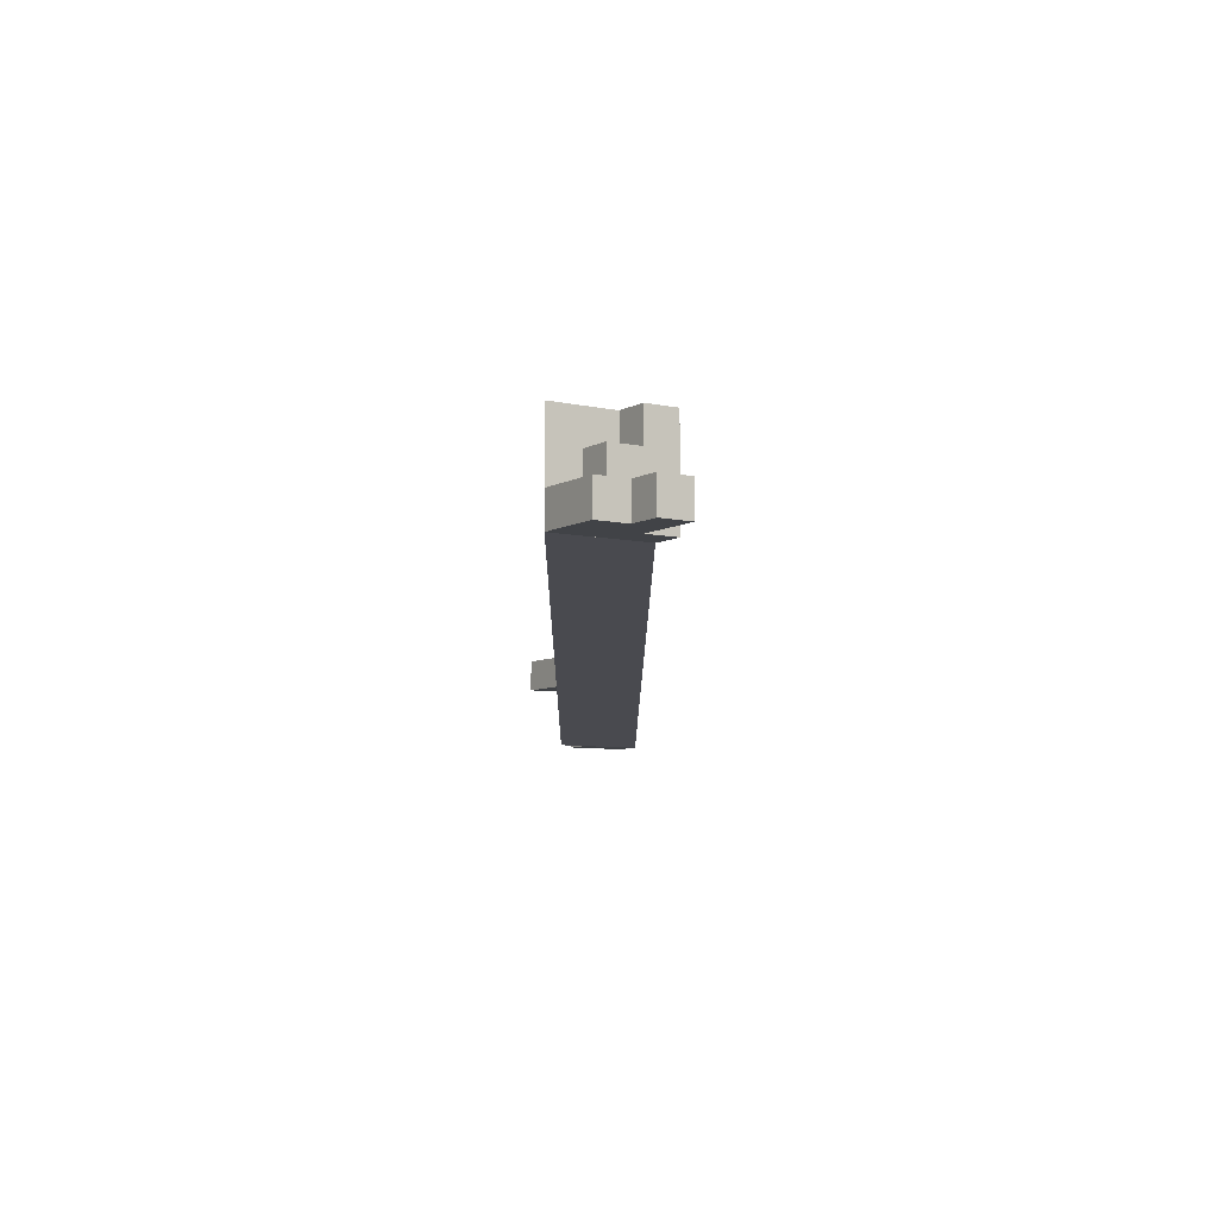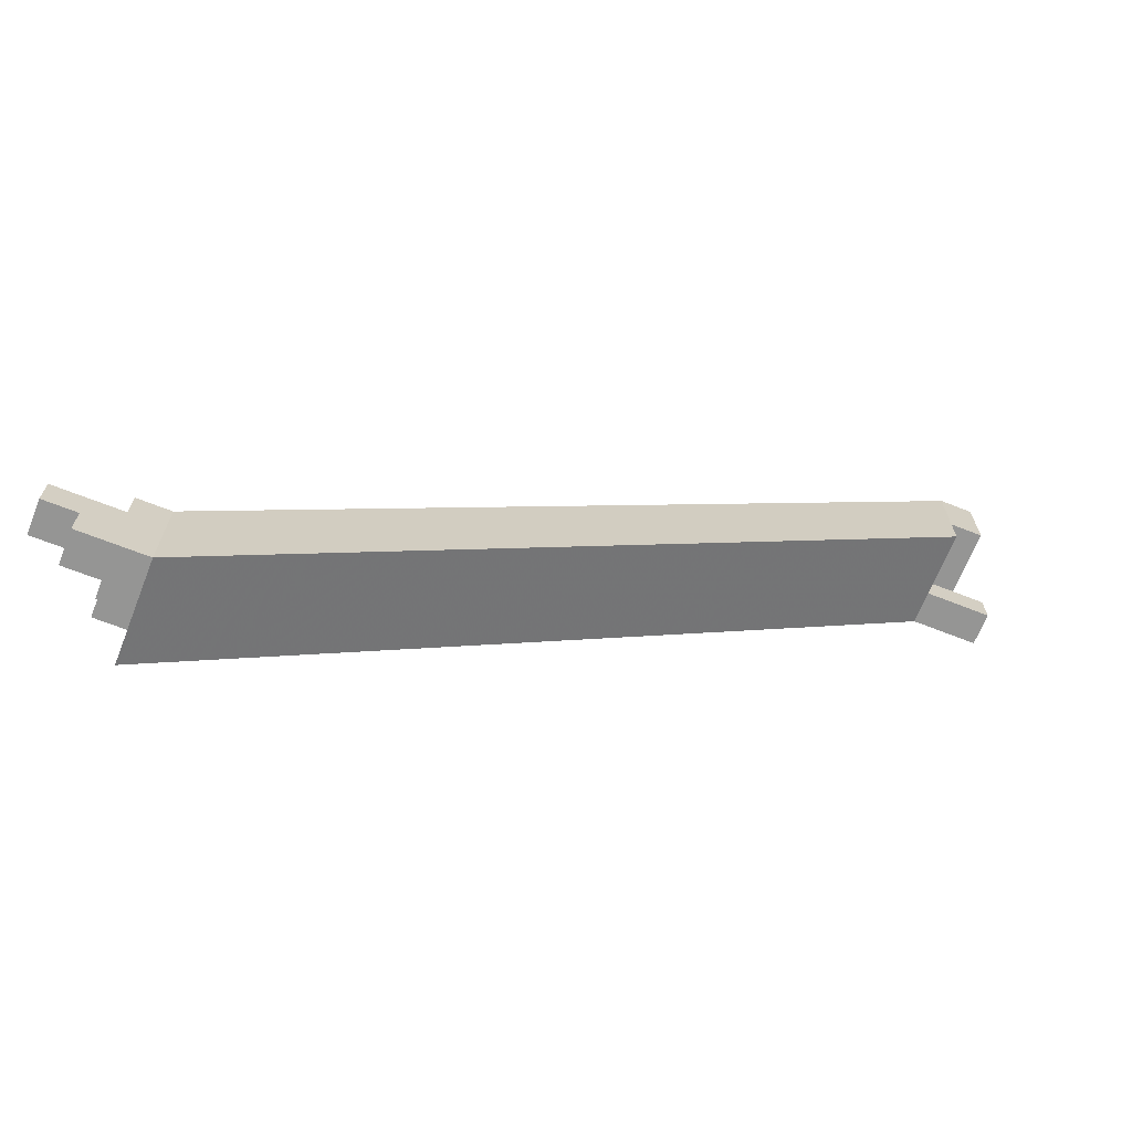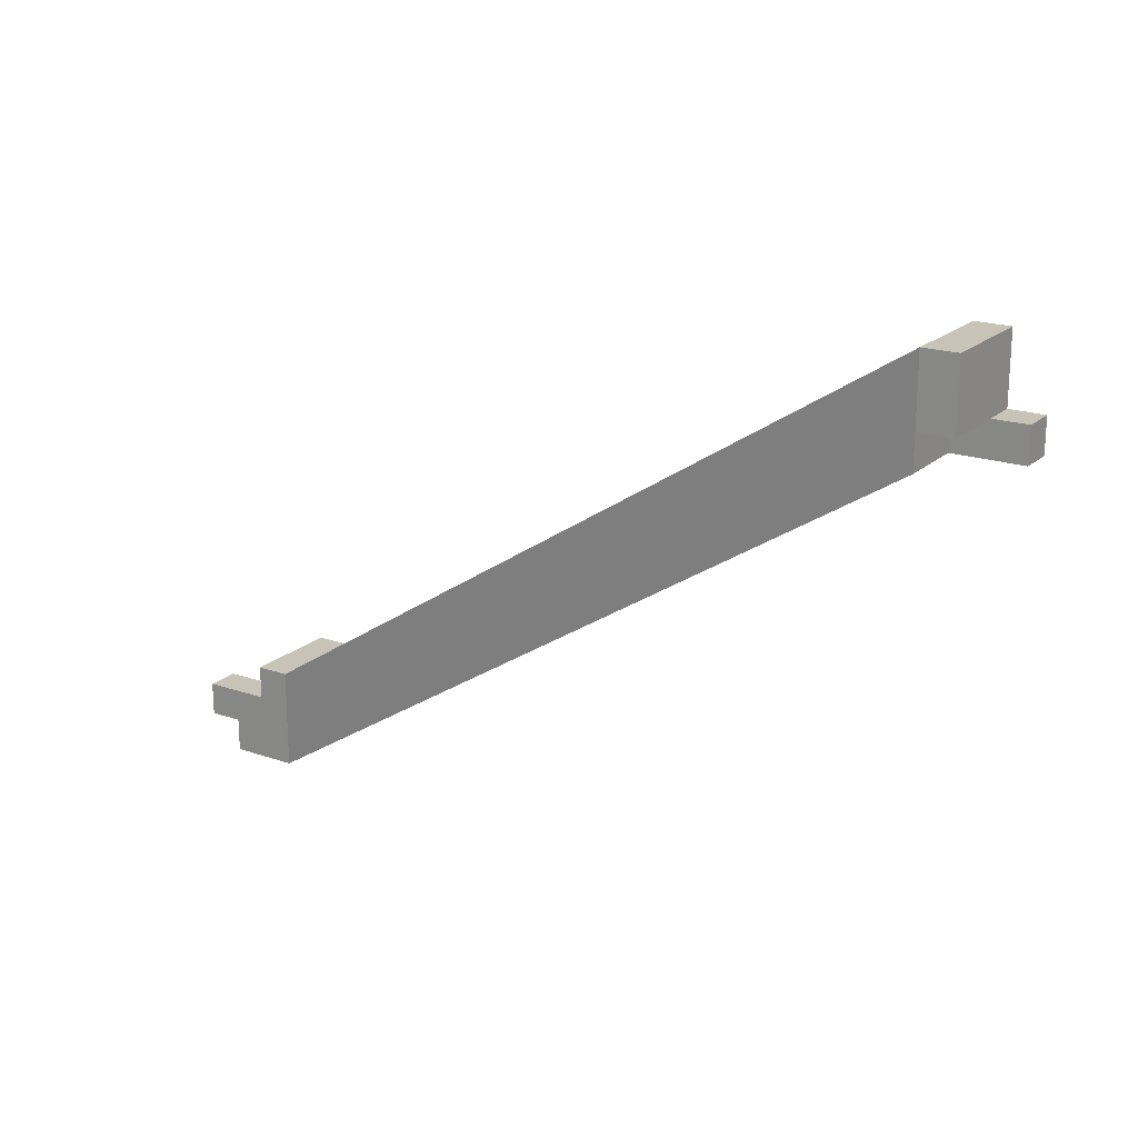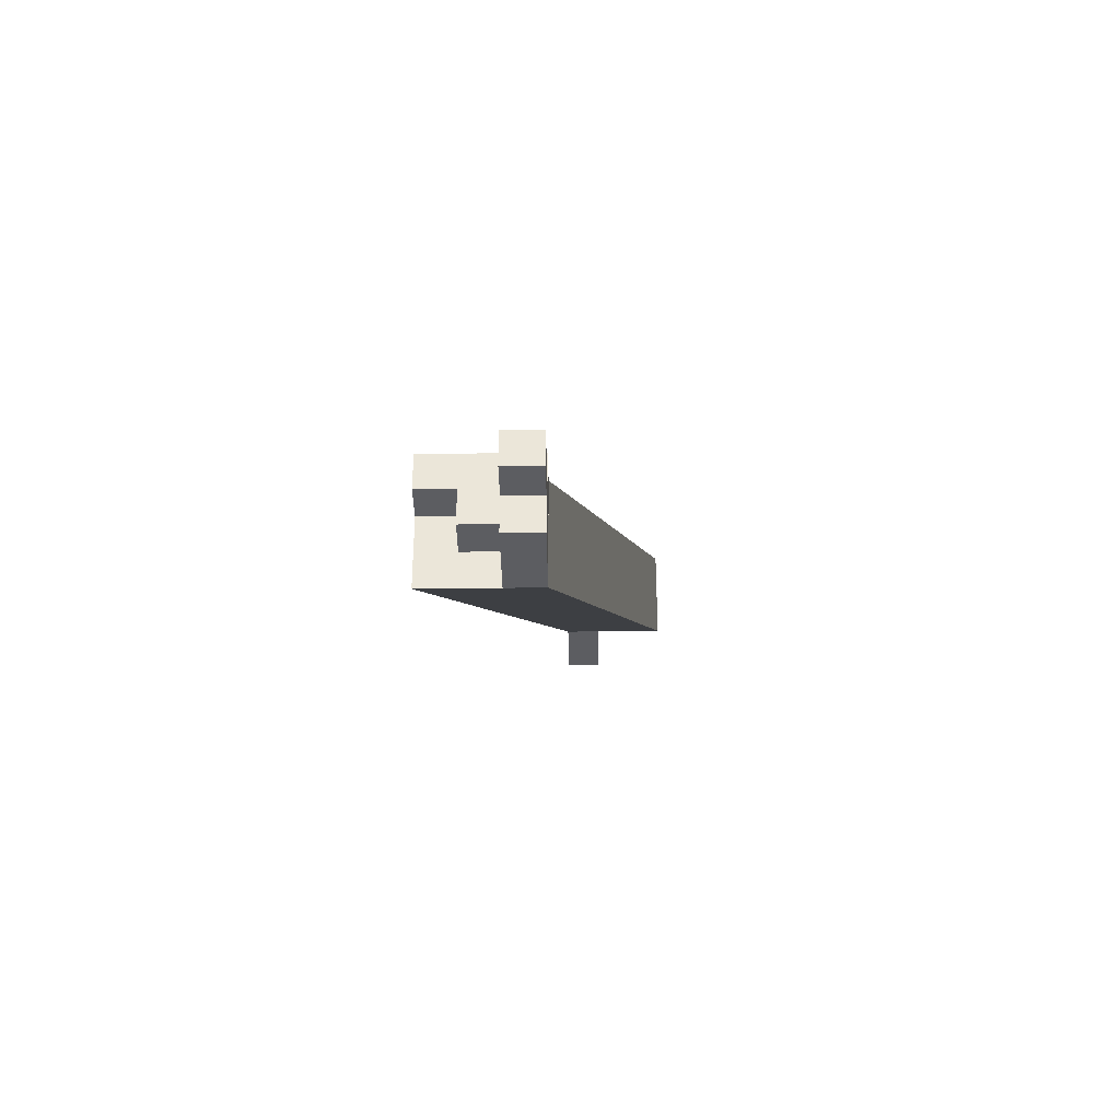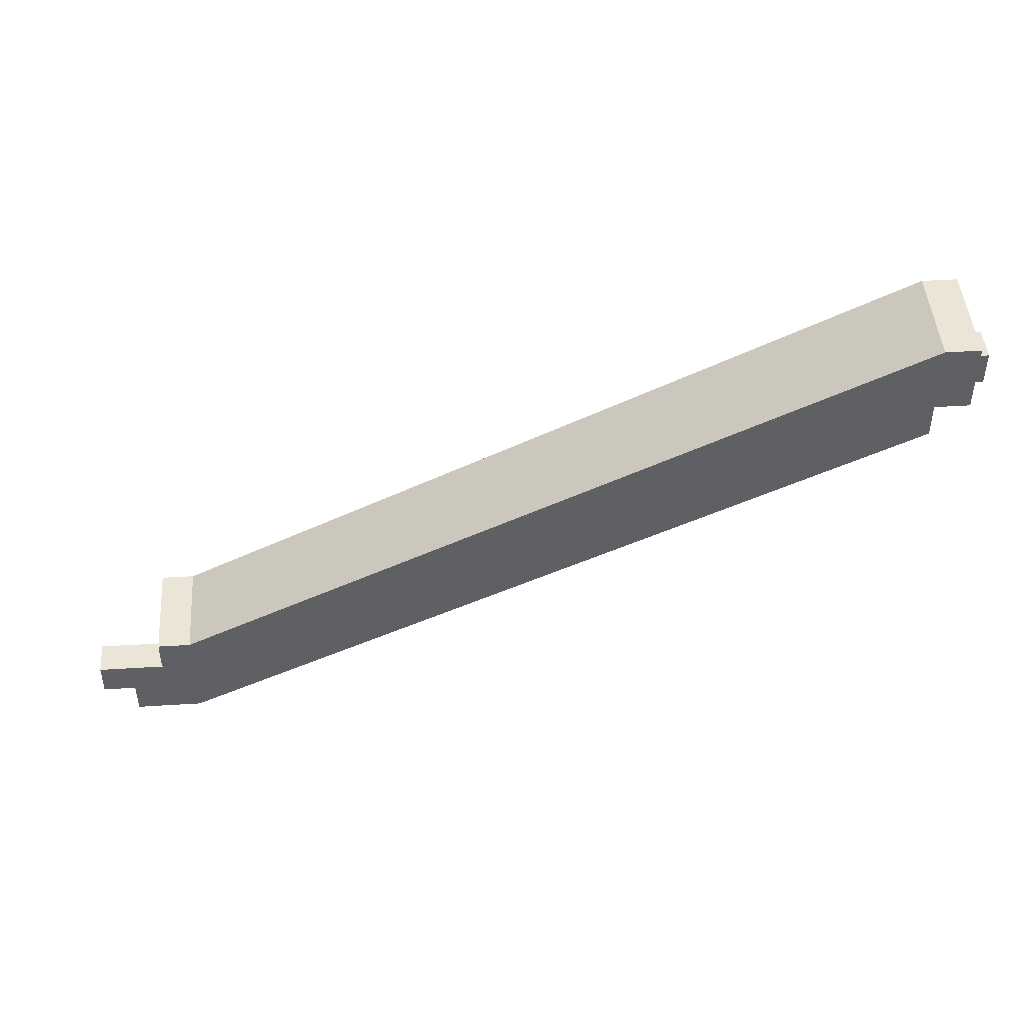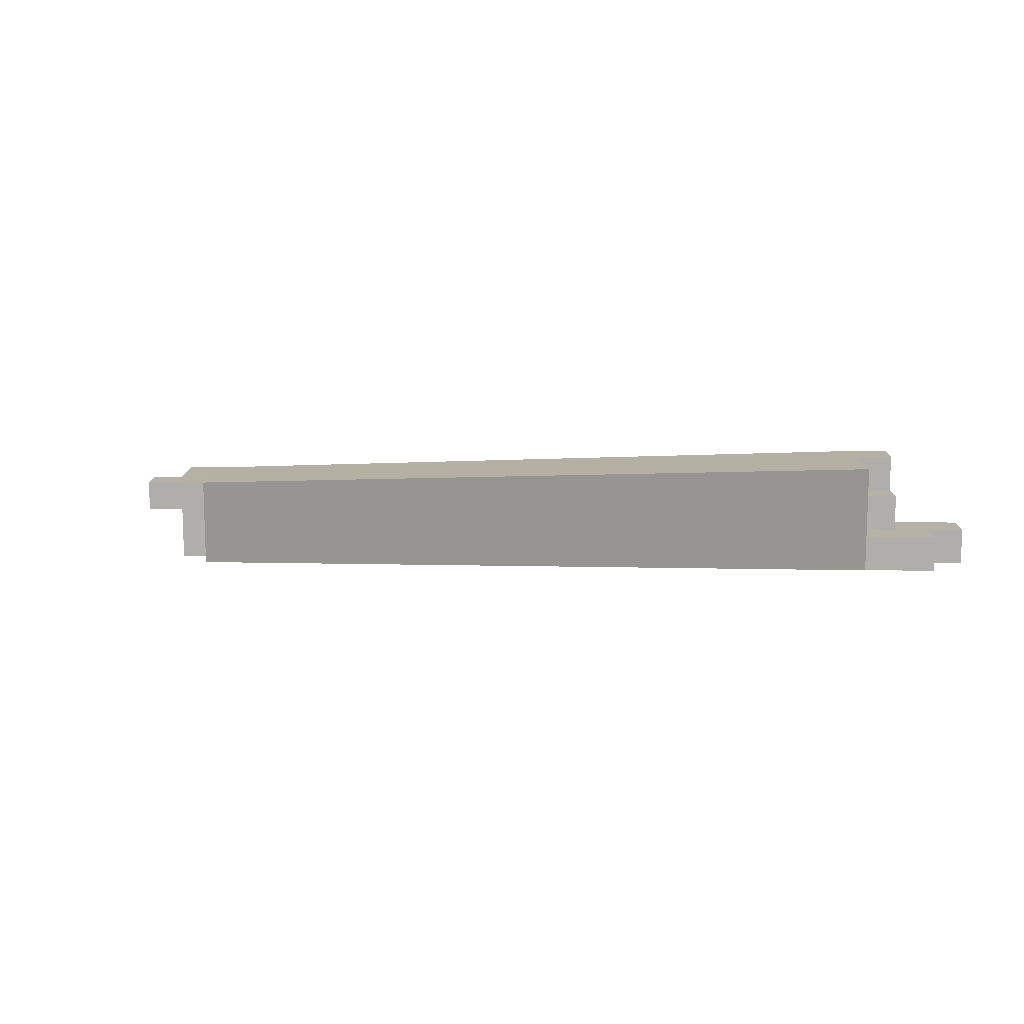
<metadata>
{"format":"obj","ext":"obj","renderer":"f3d","projection":"perspective","resolution":1024,"background":"white","views":[{"elev":-7.0,"azim":57.0,"up":"+Z"},{"elev":-67.4,"azim":158.4,"up":"+Y"},{"elev":19.8,"azim":-147.2,"up":"+Y"},{"elev":-36.6,"azim":90.9,"up":"+Y"},{"elev":45.9,"azim":175.9,"up":"+Y"},{"elev":12.0,"azim":0.8,"up":"+Z"}]}
</metadata>
<code>
v -0.7992 -0.03292 -0.1921
v -0.7992 -0.01792 -0.1921
v -0.7992 -0.01792 -0.1771
v -0.7992 -0.03292 -0.1771
v -0.9083 0.03692 -0.208
v -0.9083 0.03692 -0.193
v -0.9083 0.05192 -0.193
v -0.9083 0.05192 -0.208
v -0.7992 -0.03292 -0.1921
v -0.7992 -0.03292 -0.1871
v -0.7992 -0.02792 -0.1921
v -0.7992 -0.02792 -0.1871
v -0.7942 -0.03292 -0.1921
v -0.7942 -0.03292 -0.1871
v -0.7942 -0.02792 -0.1921
v -0.7942 -0.02792 -0.1871
v -0.7992 -0.02792 -0.1921
v -0.7992 -0.02792 -0.1871
v -0.7992 -0.02292 -0.1921
v -0.7992 -0.02292 -0.1871
v -0.7942 -0.02792 -0.1921
v -0.7942 -0.02792 -0.1871
v -0.7942 -0.02292 -0.1921
v -0.7942 -0.02292 -0.1871
v -0.7992 -0.02792 -0.1871
v -0.7992 -0.02792 -0.1821
v -0.7992 -0.02292 -0.1871
v -0.7992 -0.02292 -0.1821
v -0.7942 -0.02792 -0.1871
v -0.7942 -0.02792 -0.1821
v -0.7942 -0.02292 -0.1871
v -0.7942 -0.02292 -0.1821
v -0.7992 -0.02292 -0.1921
v -0.7992 -0.02292 -0.1871
v -0.7992 -0.01792 -0.1921
v -0.7992 -0.01792 -0.1871
v -0.7942 -0.02292 -0.1921
v -0.7942 -0.02292 -0.1871
v -0.7942 -0.01792 -0.1921
v -0.7942 -0.01792 -0.1871
v -0.7992 -0.02292 -0.1871
v -0.7992 -0.02292 -0.1821
v -0.7992 -0.01792 -0.1871
v -0.7992 -0.01792 -0.1821
v -0.7942 -0.02292 -0.1871
v -0.7942 -0.02292 -0.1821
v -0.7942 -0.01792 -0.1871
v -0.7942 -0.01792 -0.1821
v -0.7992 -0.02292 -0.1821
v -0.7992 -0.02292 -0.1771
v -0.7992 -0.01792 -0.1821
v -0.7992 -0.01792 -0.1771
v -0.7942 -0.02292 -0.1821
v -0.7942 -0.02292 -0.1771
v -0.7942 -0.01792 -0.1821
v -0.7942 -0.01792 -0.1771
v -0.7942 -0.03292 -0.1921
v -0.7942 -0.03292 -0.1871
v -0.7942 -0.02792 -0.1921
v -0.7942 -0.02792 -0.1871
v -0.7892 -0.03292 -0.1921
v -0.7892 -0.03292 -0.1871
v -0.7892 -0.02792 -0.1921
v -0.7892 -0.02792 -0.1871
v -0.7942 -0.02792 -0.1921
v -0.7942 -0.02792 -0.1871
v -0.7942 -0.02292 -0.1921
v -0.7942 -0.02292 -0.1871
v -0.7892 -0.02792 -0.1921
v -0.7892 -0.02792 -0.1871
v -0.7892 -0.02292 -0.1921
v -0.7892 -0.02292 -0.1871
v -0.7892 -0.02792 -0.1921
v -0.7892 -0.02792 -0.1871
v -0.7892 -0.02292 -0.1921
v -0.7892 -0.02292 -0.1871
v -0.7842 -0.02792 -0.1921
v -0.7842 -0.02792 -0.1871
v -0.7842 -0.02292 -0.1921
v -0.7842 -0.02292 -0.1871
v -0.9183 0.03692 -0.198
v -0.9183 0.03692 -0.193
v -0.9183 0.04192 -0.198
v -0.9183 0.04192 -0.193
v -0.9133 0.03692 -0.198
v -0.9133 0.03692 -0.193
v -0.9133 0.04192 -0.198
v -0.9133 0.04192 -0.193
v -0.9133 0.03692 -0.198
v -0.9133 0.03692 -0.193
v -0.9133 0.04192 -0.198
v -0.9133 0.04192 -0.193
v -0.9083 0.03692 -0.198
v -0.9083 0.03692 -0.193
v -0.9083 0.04192 -0.198
v -0.9083 0.04192 -0.193
v -0.9133 0.04192 -0.208
v -0.9133 0.04192 -0.203
v -0.9133 0.04692 -0.208
v -0.9133 0.04692 -0.203
v -0.9083 0.04192 -0.208
v -0.9083 0.04192 -0.203
v -0.9083 0.04692 -0.208
v -0.9083 0.04692 -0.203
v -0.9133 0.04192 -0.203
v -0.9133 0.04192 -0.198
v -0.9133 0.04692 -0.203
v -0.9133 0.04692 -0.198
v -0.9083 0.04192 -0.203
v -0.9083 0.04192 -0.198
v -0.9083 0.04692 -0.203
v -0.9083 0.04692 -0.198
v -0.9133 0.04192 -0.198
v -0.9133 0.04192 -0.193
v -0.9133 0.04692 -0.198
v -0.9133 0.04692 -0.193
v -0.9083 0.04192 -0.198
v -0.9083 0.04192 -0.193
v -0.9083 0.04692 -0.198
v -0.9083 0.04692 -0.193
v -0.9133 0.04692 -0.208
v -0.9133 0.04692 -0.203
v -0.9133 0.05192 -0.208
v -0.9133 0.05192 -0.203
v -0.9083 0.04692 -0.208
v -0.9083 0.04692 -0.203
v -0.9083 0.05192 -0.208
v -0.9083 0.05192 -0.203
v -0.9133 0.04692 -0.203
v -0.9133 0.04692 -0.198
v -0.9133 0.05192 -0.203
v -0.9133 0.05192 -0.198
v -0.9083 0.04692 -0.203
v -0.9083 0.04692 -0.198
v -0.9083 0.05192 -0.203
v -0.9083 0.05192 -0.198
v -0.9133 0.04692 -0.198
v -0.9133 0.04692 -0.193
v -0.9133 0.05192 -0.198
v -0.9133 0.05192 -0.193
v -0.9083 0.04692 -0.198
v -0.9083 0.04692 -0.193
v -0.9083 0.05192 -0.198
v -0.9083 0.05192 -0.193
f 1 2 3
f 3 4 1
f 5 6 7
f 7 8 5
f 2 1 5
f 5 8 2
f 3 2 8
f 8 7 3
f 4 3 7
f 7 6 4
f 1 4 6
f 6 5 1
f 9 15 13
f 9 11 15
f 9 12 11
f 9 10 12
f 11 16 15
f 11 12 16
f 13 15 16
f 13 16 14
f 9 13 14
f 9 14 10
f 10 14 16
f 10 16 12
f 17 23 21
f 17 19 23
f 17 20 19
f 17 18 20
f 19 24 23
f 19 20 24
f 21 23 24
f 21 24 22
f 17 21 22
f 17 22 18
f 18 22 24
f 18 24 20
f 25 31 29
f 25 27 31
f 25 28 27
f 25 26 28
f 27 32 31
f 27 28 32
f 29 31 32
f 29 32 30
f 25 29 30
f 25 30 26
f 26 30 32
f 26 32 28
f 33 39 37
f 33 35 39
f 33 36 35
f 33 34 36
f 35 40 39
f 35 36 40
f 37 39 40
f 37 40 38
f 33 37 38
f 33 38 34
f 34 38 40
f 34 40 36
f 41 47 45
f 41 43 47
f 41 44 43
f 41 42 44
f 43 48 47
f 43 44 48
f 45 47 48
f 45 48 46
f 41 45 46
f 41 46 42
f 42 46 48
f 42 48 44
f 49 55 53
f 49 51 55
f 49 52 51
f 49 50 52
f 51 56 55
f 51 52 56
f 53 55 56
f 53 56 54
f 49 53 54
f 49 54 50
f 50 54 56
f 50 56 52
f 57 63 61
f 57 59 63
f 57 60 59
f 57 58 60
f 59 64 63
f 59 60 64
f 61 63 64
f 61 64 62
f 57 61 62
f 57 62 58
f 58 62 64
f 58 64 60
f 65 71 69
f 65 67 71
f 65 68 67
f 65 66 68
f 67 72 71
f 67 68 72
f 69 71 72
f 69 72 70
f 65 69 70
f 65 70 66
f 66 70 72
f 66 72 68
f 73 79 77
f 73 75 79
f 73 76 75
f 73 74 76
f 75 80 79
f 75 76 80
f 77 79 80
f 77 80 78
f 73 77 78
f 73 78 74
f 74 78 80
f 74 80 76
f 81 87 85
f 81 83 87
f 81 84 83
f 81 82 84
f 83 88 87
f 83 84 88
f 85 87 88
f 85 88 86
f 81 85 86
f 81 86 82
f 82 86 88
f 82 88 84
f 89 95 93
f 89 91 95
f 89 92 91
f 89 90 92
f 91 96 95
f 91 92 96
f 93 95 96
f 93 96 94
f 89 93 94
f 89 94 90
f 90 94 96
f 90 96 92
f 97 103 101
f 97 99 103
f 97 100 99
f 97 98 100
f 99 104 103
f 99 100 104
f 101 103 104
f 101 104 102
f 97 101 102
f 97 102 98
f 98 102 104
f 98 104 100
f 105 111 109
f 105 107 111
f 105 108 107
f 105 106 108
f 107 112 111
f 107 108 112
f 109 111 112
f 109 112 110
f 105 109 110
f 105 110 106
f 106 110 112
f 106 112 108
f 113 119 117
f 113 115 119
f 113 116 115
f 113 114 116
f 115 120 119
f 115 116 120
f 117 119 120
f 117 120 118
f 113 117 118
f 113 118 114
f 114 118 120
f 114 120 116
f 121 127 125
f 121 123 127
f 121 124 123
f 121 122 124
f 123 128 127
f 123 124 128
f 125 127 128
f 125 128 126
f 121 125 126
f 121 126 122
f 122 126 128
f 122 128 124
f 129 135 133
f 129 131 135
f 129 132 131
f 129 130 132
f 131 136 135
f 131 132 136
f 133 135 136
f 133 136 134
f 129 133 134
f 129 134 130
f 130 134 136
f 130 136 132
f 137 143 141
f 137 139 143
f 137 140 139
f 137 138 140
f 139 144 143
f 139 140 144
f 141 143 144
f 141 144 142
f 137 141 142
f 137 142 138
f 138 142 144
f 138 144 140

</code>
